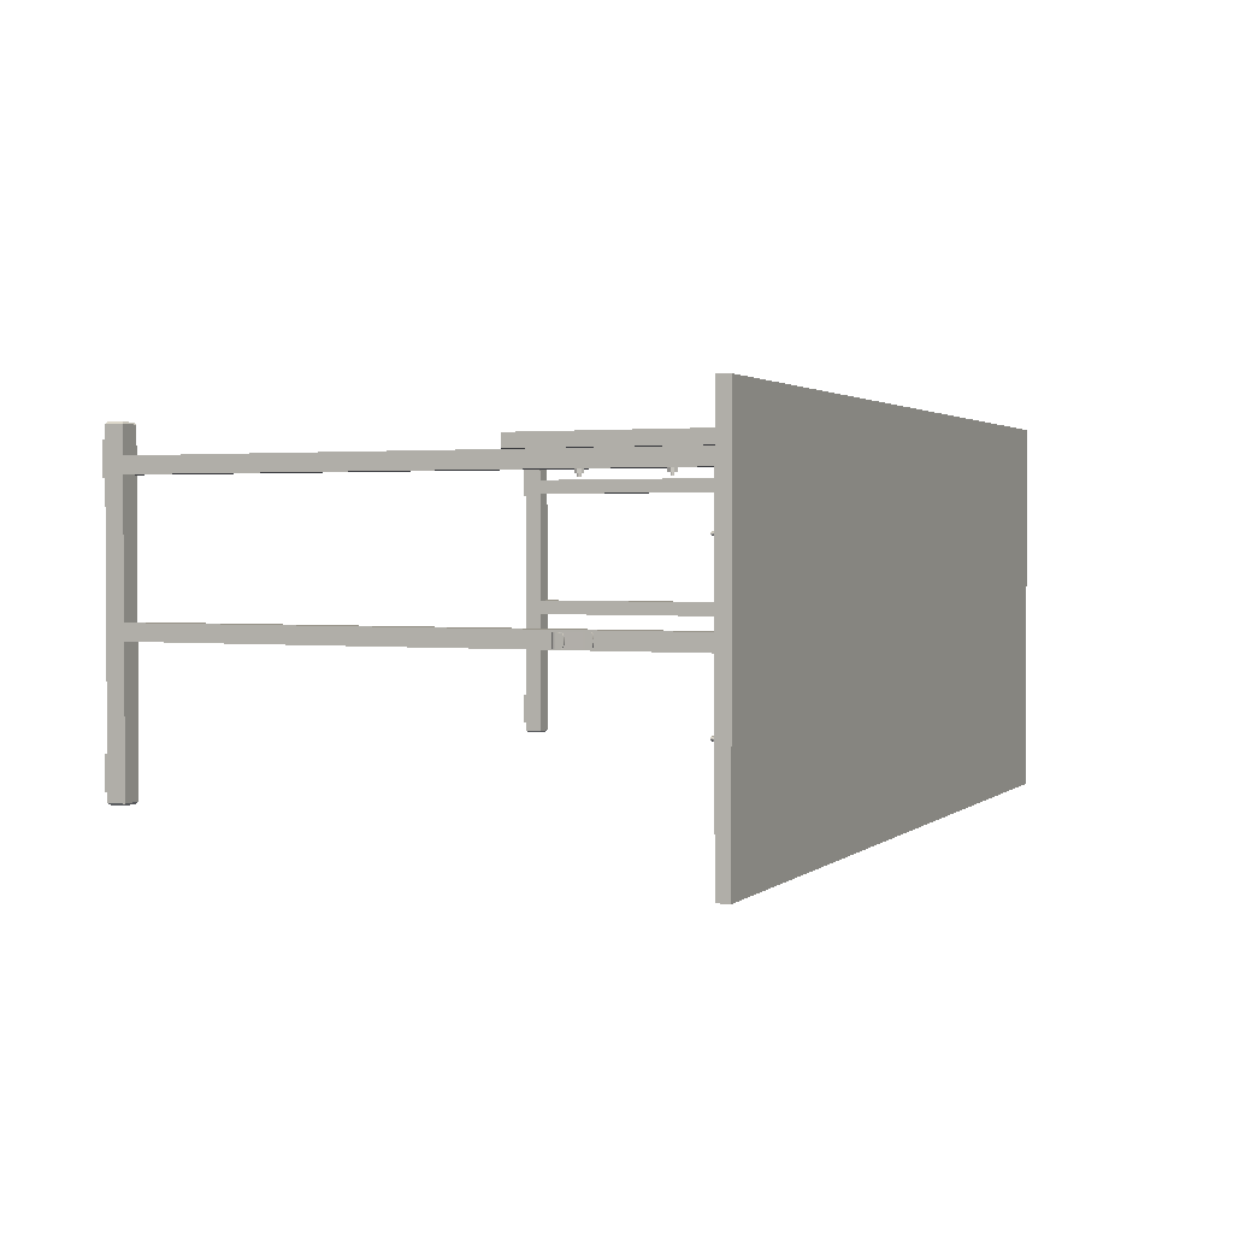
<metadata>
{"format":"obj","ext":"obj","renderer":"f3d","projection":"perspective","resolution":1024,"background":"white","views":[{"elev":1.8,"azim":113.1,"up":"+Z"}]}
</metadata>
<code>
o SchoolDesk
v 0.5243 0.5776 -0.004694
v 0.5243 0.574 -0.003227
v 0.5243 0.5726 -0.006769
v 0.5243 0.5761 -0.008236
v 0.5127 0.5776 -0.004694
v 0.5127 0.574 -0.003227
v 0.5127 0.5726 -0.006769
v 0.5127 0.5761 -0.008236
v -0.5243 0.5776 -0.004694
v -0.5243 0.574 -0.003227
v -0.5243 0.5726 -0.006769
v -0.5243 0.5761 -0.008236
v -0.5127 0.5776 -0.004694
v -0.5127 0.574 -0.003227
v -0.5127 0.5726 -0.006769
v -0.5127 0.5761 -0.008236
v 0.5206 0.7108 0.004717
v 0.5463 0.7108 -0.0157
v 0.5206 0.02807 0.1855
v 0.5206 0.732 0.1855
v 0.5206 0.02807 0.1651
v 0.5463 0.02807 0.1855
v 0.5463 0.732 0.1855
v 0.5463 0.02807 0.1651
v 0.5206 0.7108 0.1651
v 0.5463 0.7108 0.1651
v 0.5206 0.0049 0.1753
v 0.5463 0.0049 0.1753
v 0.5206 0.02807 0.004717
v 0.5463 0.02807 0.004717
v 0.5463 0.0049 -0.005491
v 0.5463 0.02807 -0.0157
v 0.5206 0.02807 -0.0157
v 0.5206 0.0049 -0.005491
v 0.5463 0.7108 0.004717
v 0.5206 0.732 -0.005491
v 0.5463 0.732 -0.005491
v 0.5206 0.7108 -0.0157
v 0.5438 0.02556 -0.1945
v 0.5463 0.02807 -0.1919
v 0.5206 0.02807 -0.1919
v 0.5231 0.02556 -0.1945
v 0.5231 0.7295 -0.1938
v 0.5206 0.732 -0.1913
v 0.5463 0.732 -0.1913
v 0.5438 0.7295 -0.1938
v 0.5231 0.7133 -0.1938
v 0.5206 0.7108 -0.1913
v 0.5463 0.7108 -0.1913
v 0.5438 0.7133 -0.1938
v 0.5206 0.02807 0.2199
v 0.5231 0.02556 0.2224
v 0.5438 0.02556 0.2224
v 0.5463 0.02807 0.2199
v 0.5231 0.007414 0.2224
v 0.5206 0.0049 0.2199
v 0.5463 0.0049 0.2199
v 0.5438 0.007414 0.2224
v 0.5231 0.007414 -0.1945
v 0.5206 0.0049 -0.1919
v 0.5438 0.007414 -0.1945
v 0.5463 0.0049 -0.1919
v -0.5206 0.7108 0.004717
v -0.5463 0.7108 -0.0157
v -0.5206 0.02807 0.1855
v -0.5206 0.732 0.1855
v -0.5206 0.02807 0.1651
v -0.5463 0.02807 0.1855
v -0.5463 0.732 0.1855
v -0.5463 0.02807 0.1651
v -0.5206 0.7108 0.1651
v -0.5463 0.7108 0.1651
v -0.5206 0.0049 0.1753
v -0.5463 0.0049 0.1753
v -0.5206 0.02807 0.004717
v -0.5463 0.02807 0.004717
v -0.5463 0.0049 -0.005491
v -0.5463 0.02807 -0.0157
v -0.5206 0.02807 -0.0157
v -0.5206 0.0049 -0.005491
v -0.5206 0.732 -0.005491
v -0.5463 0.7108 0.004717
v -0.5463 0.732 -0.005491
v -0.5206 0.7108 -0.0157
v -0.5438 0.02556 -0.1945
v -0.5463 0.02807 -0.1919
v -0.5206 0.02807 -0.1919
v -0.5231 0.02556 -0.1945
v -0.5231 0.7295 -0.1938
v -0.5206 0.732 -0.1913
v -0.5463 0.732 -0.1913
v -0.5438 0.7295 -0.1938
v -0.5231 0.7133 -0.1938
v -0.5206 0.7108 -0.1913
v -0.5463 0.7108 -0.1913
v -0.5438 0.7133 -0.1938
v -0.5206 0.02807 0.2199
v -0.5231 0.02556 0.2224
v -0.5438 0.02556 0.2224
v -0.5463 0.02807 0.2199
v -0.5231 0.007414 0.2224
v -0.5206 0.0049 0.2199
v -0.5463 0.0049 0.2199
v -0.5438 0.007414 0.2224
v -0.5231 0.007414 -0.1945
v -0.5206 0.0049 -0.1919
v -0.5438 0.007414 -0.1945
v -0.5463 0.0049 -0.1919
v 0.5463 0.5829 0.001359
v 0.5463 0.5829 -0.01295
v 0.5463 0.5514 0.00279
v 0.5463 0.5514 -0.01438
v 0.5598 0.5478 -0.01438
v 0.5598 0.5478 0.00279
v 0.5598 0.555 0.001359
v 0.5598 0.555 -0.01295
v 0.5463 0.579 -0.01438
v 0.5463 0.579 0.00279
v 0.5598 0.5478 -0.005796
v 0.5598 0.5567 -0.005796
v 0.5463 0.5836 -0.005796
v 0.5463 0.5514 -0.005796
v 0.5483 0.5829 0.001359
v 0.5483 0.5829 -0.01295
v 0.5483 0.5518 0.00279
v 0.5483 0.5518 -0.01438
v 0.5578 0.5481 -0.01438
v 0.5578 0.5481 0.00279
v 0.5578 0.555 0.001359
v 0.5578 0.555 -0.01295
v 0.5483 0.579 -0.01438
v 0.5483 0.579 0.00279
v 0.5483 0.579 -0.005796
v 0.5578 0.5481 -0.005796
v 0.5578 0.5567 -0.005796
v 0.5483 0.5836 -0.005796
v 0.5483 0.5518 -0.005796
v 0.5464 0.5458 0.00279
v 0.5488 0.5425 0.00279
v 0.5463 0.5813 -0.0142
v 0.5488 0.5425 -0.01438
v 0.5577 0.5424 -0.005796
v 0.5464 0.5458 -0.01438
v 0.5597 0.5449 -0.01438
v 0.5597 0.5449 0.00279
v 0.5577 0.5424 0.00279
v 0.5577 0.5424 -0.01438
v 0.5464 0.5458 -0.005796
v 0.5488 0.5425 -0.005796
v 0.5597 0.5449 -0.005796
v 0.5598 0.5565 -0.001682
v 0.5598 0.5565 -0.00991
v 0.5463 0.5813 0.002611
v 0.5484 0.5468 0.00279
v 0.5498 0.5444 0.00279
v 0.5483 0.5813 -0.0142
v 0.5498 0.5444 -0.01438
v 0.5567 0.5444 -0.005796
v 0.5484 0.5468 -0.01438
v 0.5577 0.5459 -0.01438
v 0.5577 0.5459 0.00279
v 0.5567 0.5444 0.00279
v 0.5567 0.5444 -0.01438
v 0.5484 0.5468 -0.005796
v 0.5498 0.5444 -0.005796
v 0.5577 0.5459 -0.005796
v 0.5578 0.5565 -0.001682
v 0.5578 0.5565 -0.00991
v 0.5483 0.5813 0.002611
v -0.5463 0.5829 0.001359
v -0.5463 0.5829 -0.01295
v -0.5463 0.5514 0.00279
v -0.5463 0.5514 -0.01438
v -0.5598 0.5478 -0.01438
v -0.5598 0.5478 0.00279
v -0.5598 0.555 0.001359
v -0.5598 0.555 -0.01295
v -0.5463 0.579 -0.01438
v -0.5463 0.579 0.00279
v -0.5598 0.5478 -0.005796
v -0.5598 0.5567 -0.005796
v -0.5463 0.5836 -0.005796
v -0.5463 0.5514 -0.005796
v -0.5483 0.5829 0.001359
v -0.5483 0.5829 -0.01295
v -0.5483 0.5518 0.00279
v -0.5483 0.5518 -0.01438
v -0.5578 0.5481 -0.01438
v -0.5578 0.5481 0.00279
v -0.5578 0.555 0.001359
v -0.5578 0.555 -0.01295
v -0.5483 0.579 -0.01438
v -0.5483 0.579 0.00279
v -0.5483 0.579 -0.005796
v -0.5578 0.5481 -0.005796
v -0.5578 0.5567 -0.005796
v -0.5483 0.5836 -0.005796
v -0.5483 0.5518 -0.005796
v -0.5464 0.5458 0.00279
v -0.5488 0.5425 0.00279
v -0.5463 0.5813 -0.0142
v -0.5488 0.5425 -0.01438
v -0.5577 0.5424 -0.005796
v -0.5464 0.5458 -0.01438
v -0.5597 0.5449 -0.01438
v -0.5597 0.5449 0.00279
v -0.5577 0.5424 0.00279
v -0.5577 0.5424 -0.01438
v -0.5464 0.5458 -0.005796
v -0.5488 0.5425 -0.005796
v -0.5597 0.5449 -0.005796
v -0.5598 0.5565 -0.001682
v -0.5598 0.5565 -0.00991
v -0.5463 0.5813 0.002611
v -0.5484 0.5468 0.00279
v -0.5498 0.5444 0.00279
v -0.5483 0.5813 -0.0142
v -0.5498 0.5444 -0.01438
v -0.5567 0.5444 -0.005796
v -0.5484 0.5468 -0.01438
v -0.5577 0.5459 -0.01438
v -0.5577 0.5459 0.00279
v -0.5567 0.5444 0.00279
v -0.5567 0.5444 -0.01438
v -0.5484 0.5468 -0.005796
v -0.5498 0.5444 -0.005796
v -0.5577 0.5459 -0.005796
v -0.5578 0.5565 -0.001682
v -0.5578 0.5565 -0.00991
v -0.5483 0.5813 0.002611
v 0.5331 0.7108 -0.1053
v 0.5293 0.7108 -0.1037
v 0.5277 0.7108 -0.09984
v 0.5293 0.7108 -0.09597
v 0.5331 0.7108 -0.09436
v 0.537 0.7108 -0.09597
v 0.5386 0.7108 -0.09984
v 0.537 0.7108 -0.1037
v 0.5293 0.7067 -0.1037
v 0.5331 0.7067 -0.1053
v 0.5277 0.7067 -0.09984
v 0.5293 0.7067 -0.09597
v 0.5331 0.7067 -0.09436
v 0.537 0.7067 -0.09597
v 0.5386 0.7067 -0.09984
v 0.537 0.7067 -0.1037
v 0.5331 0.7108 0.09469
v 0.5293 0.7108 0.09629
v 0.5277 0.7108 0.1002
v 0.5293 0.7108 0.104
v 0.5331 0.7108 0.1056
v 0.537 0.7108 0.104
v 0.5386 0.7108 0.1002
v 0.537 0.7108 0.09629
v 0.5293 0.7067 0.09629
v 0.5331 0.7067 0.09469
v 0.5277 0.7067 0.1002
v 0.5293 0.7067 0.104
v 0.5331 0.7067 0.1056
v 0.537 0.7067 0.104
v 0.5386 0.7067 0.1002
v 0.537 0.7067 0.09629
v -0.5331 0.7108 -0.1053
v -0.5293 0.7108 -0.1037
v -0.5277 0.7108 -0.09984
v -0.5293 0.7108 -0.09597
v -0.5331 0.7108 -0.09436
v -0.537 0.7108 -0.09597
v -0.5386 0.7108 -0.09984
v -0.537 0.7108 -0.1037
v -0.5293 0.7067 -0.1037
v -0.5331 0.7067 -0.1053
v -0.5277 0.7067 -0.09984
v -0.5293 0.7067 -0.09597
v -0.5331 0.7067 -0.09436
v -0.537 0.7067 -0.09597
v -0.5386 0.7067 -0.09984
v -0.537 0.7067 -0.1037
v -0.5331 0.7108 0.09469
v -0.5293 0.7108 0.09629
v -0.5277 0.7108 0.1002
v -0.5293 0.7108 0.104
v -0.5331 0.7108 0.1056
v -0.537 0.7108 0.104
v -0.5386 0.7108 0.1002
v -0.537 0.7108 0.09629
v -0.5293 0.7067 0.09629
v -0.5331 0.7067 0.09469
v -0.5277 0.7067 0.1002
v -0.5293 0.7067 0.104
v -0.5331 0.7067 0.1056
v -0.537 0.7067 0.104
v -0.5386 0.7067 0.1002
v -0.537 0.7067 0.09629
v 0.5331 0.7144 -0.1025
v 0.5304 0.7144 -0.09984
v 0.5331 0.7144 -0.09713
v 0.5358 0.7144 -0.09984
v 0.5331 0.7029 -0.1025
v 0.5304 0.7029 -0.09984
v 0.5331 0.7029 -0.09713
v 0.5358 0.7029 -0.09984
v 0.5331 0.7144 0.09745
v 0.5304 0.7144 0.1002
v 0.5331 0.7144 0.1029
v 0.5358 0.7144 0.1002
v 0.5331 0.7029 0.09745
v 0.5304 0.7029 0.1002
v 0.5331 0.7029 0.1029
v 0.5358 0.7029 0.1002
v -0.5331 0.7144 -0.1025
v -0.5304 0.7144 -0.09984
v -0.5331 0.7144 -0.09713
v -0.5358 0.7144 -0.09984
v -0.5331 0.7029 -0.1025
v -0.5304 0.7029 -0.09984
v -0.5331 0.7029 -0.09713
v -0.5358 0.7029 -0.09984
v -0.5331 0.7144 0.09745
v -0.5304 0.7144 0.1002
v -0.5331 0.7144 0.1029
v -0.5358 0.7144 0.1002
v -0.5331 0.7029 0.09745
v -0.5304 0.7029 0.1002
v -0.5331 0.7029 0.1029
v -0.5358 0.7029 0.1002
v 0.6 0.7485 -0.25
v 0.6 0.732 -0.25
v 0.6 0.7485 0.25
v 0.6 0.732 0.25
v -0.6 0.7485 -0.25
v -0.6 0.732 -0.25
v -0.6 0.7485 0.25
v -0.6 0.732 0.25
v 0.5489 0.7315 0.2023
v 0.5489 0.7315 0.1858
v 0.5489 0.4823 0.2023
v 0.5489 0.4823 0.1858
v -0.5489 0.7315 0.2023
v -0.5489 0.7315 0.1858
v -0.5489 0.4823 0.2023
v -0.5489 0.4823 0.1858
v 0.5452 0.0049 0.2032
v 0.5452 0.0011 0.2032
v 0.5452 0.0049 0.1616
v 0.5452 0.0011 0.1616
v 0.5216 0.0049 0.2032
v 0.5216 0.0011 0.2032
v 0.5216 0.0049 0.1616
v 0.5216 0.0011 0.1616
v 0.5452 0.0049 -0.1385
v 0.5452 0.0011 -0.1385
v 0.5452 0.0049 -0.1802
v 0.5452 0.0011 -0.1802
v 0.5216 0.0049 -0.1385
v 0.5216 0.0011 -0.1385
v 0.5216 0.0049 -0.1802
v 0.5216 0.0011 -0.1802
v -0.5452 0.0049 0.2032
v -0.5452 0.0011 0.2032
v -0.5452 0.0049 0.1616
v -0.5452 0.0011 0.1616
v -0.5216 0.0049 0.2032
v -0.5216 0.0011 0.2032
v -0.5216 0.0049 0.1616
v -0.5216 0.0011 0.1616
v -0.5452 0.0049 -0.1385
v -0.5452 0.0011 -0.1385
v -0.5452 0.0049 -0.1802
v -0.5452 0.0011 -0.1802
v -0.5216 0.0049 -0.1385
v -0.5216 0.0011 -0.1385
v -0.5216 0.0049 -0.1802
v -0.5216 0.0011 -0.1802
v 0.5206 0.5805 -0.005731
v 0.5206 0.5789 -0.001859
v 0.5206 0.5751 -0.000255
v 0.5206 0.5712 -0.001859
v 0.5206 0.5696 -0.005731
v 0.5206 0.5712 -0.009604
v 0.5206 0.5751 -0.01121
v 0.5206 0.5789 -0.009604
v 0.5166 0.5789 -0.001859
v 0.5166 0.5805 -0.005731
v 0.5166 0.5751 -0.000255
v 0.5166 0.5712 -0.001859
v 0.5166 0.5696 -0.005731
v 0.5166 0.5712 -0.009604
v 0.5166 0.5751 -0.01121
v 0.5166 0.5789 -0.009604
v -0.5206 0.5805 -0.005731
v -0.5206 0.5789 -0.001859
v -0.5206 0.5751 -0.000255
v -0.5206 0.5712 -0.001859
v -0.5206 0.5696 -0.005731
v -0.5206 0.5712 -0.009604
v -0.5206 0.5751 -0.01121
v -0.5206 0.5789 -0.009604
v -0.5166 0.5789 -0.001859
v -0.5166 0.5805 -0.005731
v -0.5166 0.5751 -0.000255
v -0.5166 0.5712 -0.001859
v -0.5166 0.5696 -0.005731
v -0.5166 0.5712 -0.009604
v -0.5166 0.5751 -0.01121
v -0.5166 0.5789 -0.009604
v 0.5331 0.6673 0.1649
v 0.5293 0.6657 0.1649
v 0.5277 0.6619 0.1649
v 0.5293 0.658 0.1649
v 0.5331 0.6564 0.1649
v 0.537 0.658 0.1649
v 0.5386 0.6619 0.1649
v 0.537 0.6657 0.1649
v 0.5293 0.6657 0.1609
v 0.5331 0.6673 0.1609
v 0.5277 0.6619 0.1609
v 0.5293 0.658 0.1609
v 0.5331 0.6564 0.1609
v 0.537 0.658 0.1609
v 0.5386 0.6619 0.1609
v 0.537 0.6657 0.1609
v 0.5331 0.5673 0.1649
v 0.5293 0.5657 0.1649
v 0.5277 0.5618 0.1649
v 0.5293 0.558 0.1649
v 0.5331 0.5564 0.1649
v 0.537 0.558 0.1649
v 0.5386 0.5618 0.1649
v 0.537 0.5657 0.1649
v 0.5293 0.5657 0.1609
v 0.5331 0.5673 0.1609
v 0.5277 0.5618 0.1609
v 0.5293 0.558 0.1609
v 0.5331 0.5564 0.1609
v 0.537 0.558 0.1609
v 0.5386 0.5618 0.1609
v 0.537 0.5657 0.1609
v -0.5331 0.6673 0.1649
v -0.5293 0.6657 0.1649
v -0.5277 0.6619 0.1649
v -0.5293 0.658 0.1649
v -0.5331 0.6564 0.1649
v -0.537 0.658 0.1649
v -0.5386 0.6619 0.1649
v -0.537 0.6657 0.1649
v -0.5293 0.6657 0.1609
v -0.5331 0.6673 0.1609
v -0.5277 0.6619 0.1609
v -0.5293 0.658 0.1609
v -0.5331 0.6564 0.1609
v -0.537 0.658 0.1609
v -0.5386 0.6619 0.1609
v -0.537 0.6657 0.1609
v -0.5331 0.5673 0.1649
v -0.5293 0.5657 0.1649
v -0.5277 0.5618 0.1649
v -0.5293 0.558 0.1649
v -0.5331 0.5564 0.1649
v -0.537 0.558 0.1649
v -0.5386 0.5618 0.1649
v -0.537 0.5657 0.1649
v -0.5293 0.5657 0.1609
v -0.5331 0.5673 0.1609
v -0.5277 0.5618 0.1609
v -0.5293 0.558 0.1609
v -0.5331 0.5564 0.1609
v -0.537 0.558 0.1609
v -0.5386 0.5618 0.1609
v -0.537 0.5657 0.1609
v 0.5306 0.6629 0.1686
v 0.5321 0.6593 0.1686
v 0.5356 0.6608 0.1686
v 0.5342 0.6644 0.1686
v 0.5306 0.6629 0.157
v 0.5321 0.6593 0.157
v 0.5356 0.6608 0.157
v 0.5342 0.6644 0.157
v 0.5306 0.5629 0.1686
v 0.5321 0.5593 0.1686
v 0.5356 0.5608 0.1686
v 0.5342 0.5644 0.1686
v 0.5306 0.5629 0.157
v 0.5321 0.5593 0.157
v 0.5356 0.5608 0.157
v 0.5342 0.5644 0.157
v -0.5306 0.6629 0.1686
v -0.5321 0.6593 0.1686
v -0.5356 0.6608 0.1686
v -0.5342 0.6644 0.1686
v -0.5306 0.6629 0.157
v -0.5321 0.6593 0.157
v -0.5356 0.6608 0.157
v -0.5342 0.6644 0.157
v -0.5306 0.5629 0.1686
v -0.5321 0.5593 0.1686
v -0.5356 0.5608 0.1686
v -0.5342 0.5644 0.1686
v -0.5306 0.5629 0.157
v -0.5321 0.5593 0.157
v -0.5356 0.5608 0.157
v -0.5342 0.5644 0.157
f 2 6 7 3
f 3 7 8 4
f 4 8 5 1
f 5 8 7 6
f 1 5 6 2
f 10 11 15 14
f 11 12 16 15
f 12 9 13 16
f 13 14 15 16
f 9 10 14 13
f 29 17 38 33
f 33 38 18 32
f 32 18 35 30
f 30 35 17 29
f 37 18 49 45
f 28 22 54 57
f 22 23 20 19
f 38 36 44 48
f 53 52 55 58
f 47 43 46 50
f 18 38 48 49
f 21 24 30 29
f 19 21 27
f 24 22 28
f 19 27 56 51
f 22 19 51 54
f 27 28 57 56
f 31 34 60 62
f 34 33 41 60
f 27 21 29 34
f 28 27 34 31
f 24 28 31 30
f 33 32 40 41
f 32 31 62 40
f 36 37 45 44
f 34 29 33
f 30 31 32
f 23 26 35 37
f 20 23 37 36
f 26 25 17 35
f 25 20 36 17
f 37 35 18
f 17 36 38
f 60 41 42 59
f 40 62 61 39
f 62 60 59 61
f 39 42 41 40
f 44 45 46 43
f 43 47 48 44
f 45 49 50 46
f 47 50 49 48
f 52 53 54 51
f 56 57 58 55
f 51 56 55 52
f 57 54 53 58
f 42 39 61 59
f 24 26 23 22
f 21 25 26 24
f 20 25 21 19
f 75 79 84 63
f 79 78 64 84
f 78 76 82 64
f 76 75 63 82
f 83 91 95 64
f 74 103 100 68
f 66 69 68 65
f 84 94 90 81
f 99 104 101 98
f 93 96 92 89
f 64 95 94 84
f 67 75 76 70
f 65 73 67
f 70 74 68
f 65 97 102 73
f 68 100 97 65
f 73 102 103 74
f 77 108 106 80
f 80 106 87 79
f 73 80 75 67
f 74 77 80 73
f 70 76 77 74
f 79 87 86 78
f 78 86 108 77
f 81 90 91 83
f 80 79 75
f 76 78 77
f 69 83 82 72
f 66 81 83 69
f 72 82 63 71
f 71 63 81 66
f 83 64 82
f 63 84 81
f 106 105 88 87
f 86 85 107 108
f 108 107 105 106
f 85 86 87 88
f 90 89 92 91
f 89 90 94 93
f 91 92 96 95
f 93 94 95 96
f 98 97 100 99
f 102 101 104 103
f 97 98 101 102
f 103 104 99 100
f 88 105 107 85
f 68 69 72 70
f 70 72 71 67
f 67 71 66 65
f 149 139 138 148
f 119 150 144 113
f 146 142 150 145
f 114 145 150 119
f 160 163 158 166
f 113 116 119
f 141 147 142 149
f 133 169 132
f 112 143 148 122
f 119 115 114
f 167 135 134 129
f 122 148 138 111
f 157 159 164 165
f 131 156 133
f 169 133 136 123
f 158 162 161 166
f 154 138 139 155
f 117 131 126 112
f 137 126 131 133
f 147 163 160 144
f 160 166 134 127
f 166 161 128 134
f 158 163 157 165
f 154 155 165 164
f 164 159 126 137
f 130 116 113 127
f 155 162 158 165
f 134 130 127
f 154 164 137 125
f 136 121 109 123
f 133 156 124 136
f 138 154 125 111
f 110 124 156 140
f 143 159 157 141
f 140 156 131 117
f 132 118 111 125
f 147 141 157 163
f 112 126 159 143
f 161 162 146 145
f 114 128 161 145
f 144 160 127 113
f 139 146 162 155
f 124 110 121 136
f 129 128 114 115
f 120 135 167 151
f 116 130 168 152
f 151 167 129 115
f 168 130 134 135
f 152 168 135 120
f 118 132 169 153
f 153 169 123 109
f 119 120 151 115
f 142 146 139 149
f 142 147 144 150
f 128 129 134
f 152 120 119 116
f 148 143 141 149
f 125 137 133 132
f 210 209 199 200
f 180 174 205 211
f 207 206 211 203
f 175 180 211 206
f 221 227 219 224
f 174 180 177
f 202 210 203 208
f 194 193 230
f 173 183 209 204
f 180 175 176
f 228 190 195 196
f 183 172 199 209
f 218 226 225 220
f 192 194 217
f 230 184 197 194
f 219 227 222 223
f 215 216 200 199
f 178 173 187 192
f 198 194 192 187
f 208 205 221 224
f 221 188 195 227
f 227 195 189 222
f 219 226 218 224
f 215 225 226 216
f 225 198 187 220
f 191 188 174 177
f 216 226 219 223
f 195 188 191
f 215 186 198 225
f 197 184 170 182
f 194 197 185 217
f 199 172 186 215
f 171 201 217 185
f 204 202 218 220
f 201 178 192 217
f 193 186 172 179
f 208 224 218 202
f 173 204 220 187
f 222 206 207 223
f 175 206 222 189
f 205 174 188 221
f 200 216 223 207
f 185 197 182 171
f 190 176 175 189
f 181 212 228 196
f 177 213 229 191
f 212 176 190 228
f 229 196 195 191
f 213 181 196 229
f 179 214 230 193
f 214 170 184 230
f 180 176 212 181
f 203 210 200 207
f 203 211 205 208
f 189 195 190
f 213 177 180 181
f 209 210 202 204
f 186 193 194 198
f 231 240 239 232
f 232 239 241 233
f 233 241 242 234
f 234 242 243 235
f 235 243 244 236
f 236 244 245 237
f 237 245 246 238
f 238 246 240 231
f 245 244 243 242 241 239 240 246
f 247 256 255 248
f 248 255 257 249
f 249 257 258 250
f 250 258 259 251
f 251 259 260 252
f 252 260 261 253
f 253 261 262 254
f 254 262 256 247
f 261 260 259 258 257 255 256 262
f 263 264 271 272
f 264 265 273 271
f 265 266 274 273
f 266 267 275 274
f 267 268 276 275
f 268 269 277 276
f 269 270 278 277
f 270 263 272 278
f 277 278 272 271 273 274 275 276
f 279 280 287 288
f 280 281 289 287
f 281 282 290 289
f 282 283 291 290
f 283 284 292 291
f 284 285 293 292
f 285 286 294 293
f 286 279 288 294
f 293 294 288 287 289 290 291 292
f 307 308 304 303
f 298 302 299 295
f 298 297 301 302
f 296 300 301 297
f 299 302 301 300
f 306 310 307 303
f 306 305 309 310
f 304 308 309 305
f 307 310 309 308
f 299 300 296 295
f 323 319 320 324
f 314 311 315 318
f 314 318 317 313
f 312 313 317 316
f 315 316 317 318
f 322 319 323 326
f 322 326 325 321
f 320 321 325 324
f 323 324 325 326
f 315 311 312 316
f 327 331 333 329
f 330 329 333 334
f 334 333 331 332
f 332 328 330 334
f 328 327 329 330
f 332 331 327 328
f 342 338 337 341
f 336 335 337 338
f 338 342 340 336
f 339 341 337 335
f 340 342 341 339
f 336 340 339 335
f 343 344 346 345
f 345 346 350 349
f 349 350 348 347
f 347 348 344 343
f 350 346 344 348
f 351 352 354 353
f 353 354 358 357
f 357 358 356 355
f 355 356 352 351
f 358 354 352 356
f 359 361 362 360
f 361 365 366 362
f 365 363 364 366
f 363 359 360 364
f 366 364 360 362
f 367 369 370 368
f 369 373 374 370
f 373 371 372 374
f 371 367 368 372
f 374 372 368 370
f 375 384 383 376
f 376 383 385 377
f 377 385 386 378
f 378 386 387 379
f 379 387 388 380
f 380 388 389 381
f 381 389 390 382
f 382 390 384 375
f 375 376 377 378 379 380 381 382
f 389 388 387 386 385 383 384 390
f 391 392 399 400
f 392 393 401 399
f 393 394 402 401
f 394 395 403 402
f 395 396 404 403
f 396 397 405 404
f 397 398 406 405
f 398 391 400 406
f 391 398 397 396 395 394 393 392
f 405 406 400 399 401 402 403 404
f 407 416 415 408
f 408 415 417 409
f 409 417 418 410
f 410 418 419 411
f 411 419 420 412
f 412 420 421 413
f 413 421 422 414
f 414 422 416 407
f 421 420 419 418 417 415 416 422
f 423 432 431 424
f 424 431 433 425
f 425 433 434 426
f 426 434 435 427
f 427 435 436 428
f 428 436 437 429
f 429 437 438 430
f 430 438 432 423
f 437 436 435 434 433 431 432 438
f 439 440 447 448
f 440 441 449 447
f 441 442 450 449
f 442 443 451 450
f 443 444 452 451
f 444 445 453 452
f 445 446 454 453
f 446 439 448 454
f 453 454 448 447 449 450 451 452
f 455 456 463 464
f 456 457 465 463
f 457 458 466 465
f 458 459 467 466
f 459 460 468 467
f 460 461 469 468
f 461 462 470 469
f 462 455 464 470
f 469 470 464 463 465 466 467 468
f 472 471 475 476
f 479 482 486 483
f 474 473 477 478
f 473 472 476 477
f 475 478 477 476
f 480 479 483 484
f 482 481 485 486
f 481 480 484 485
f 483 486 485 484
f 471 474 478 475
f 488 492 491 487
f 495 499 502 498
f 490 494 493 489
f 489 493 492 488
f 491 492 493 494
f 496 500 499 495
f 498 502 501 497
f 497 501 500 496
f 499 500 501 502
f 487 491 494 490

</code>
